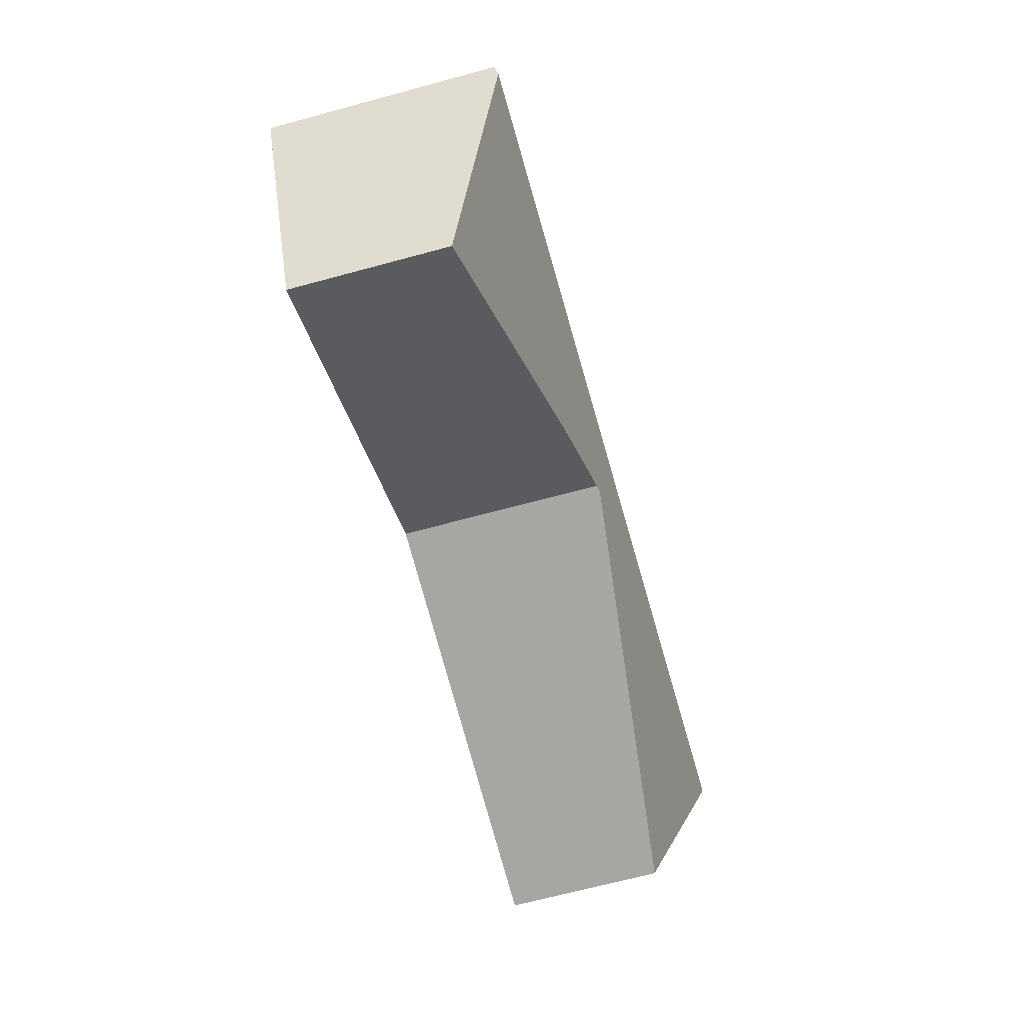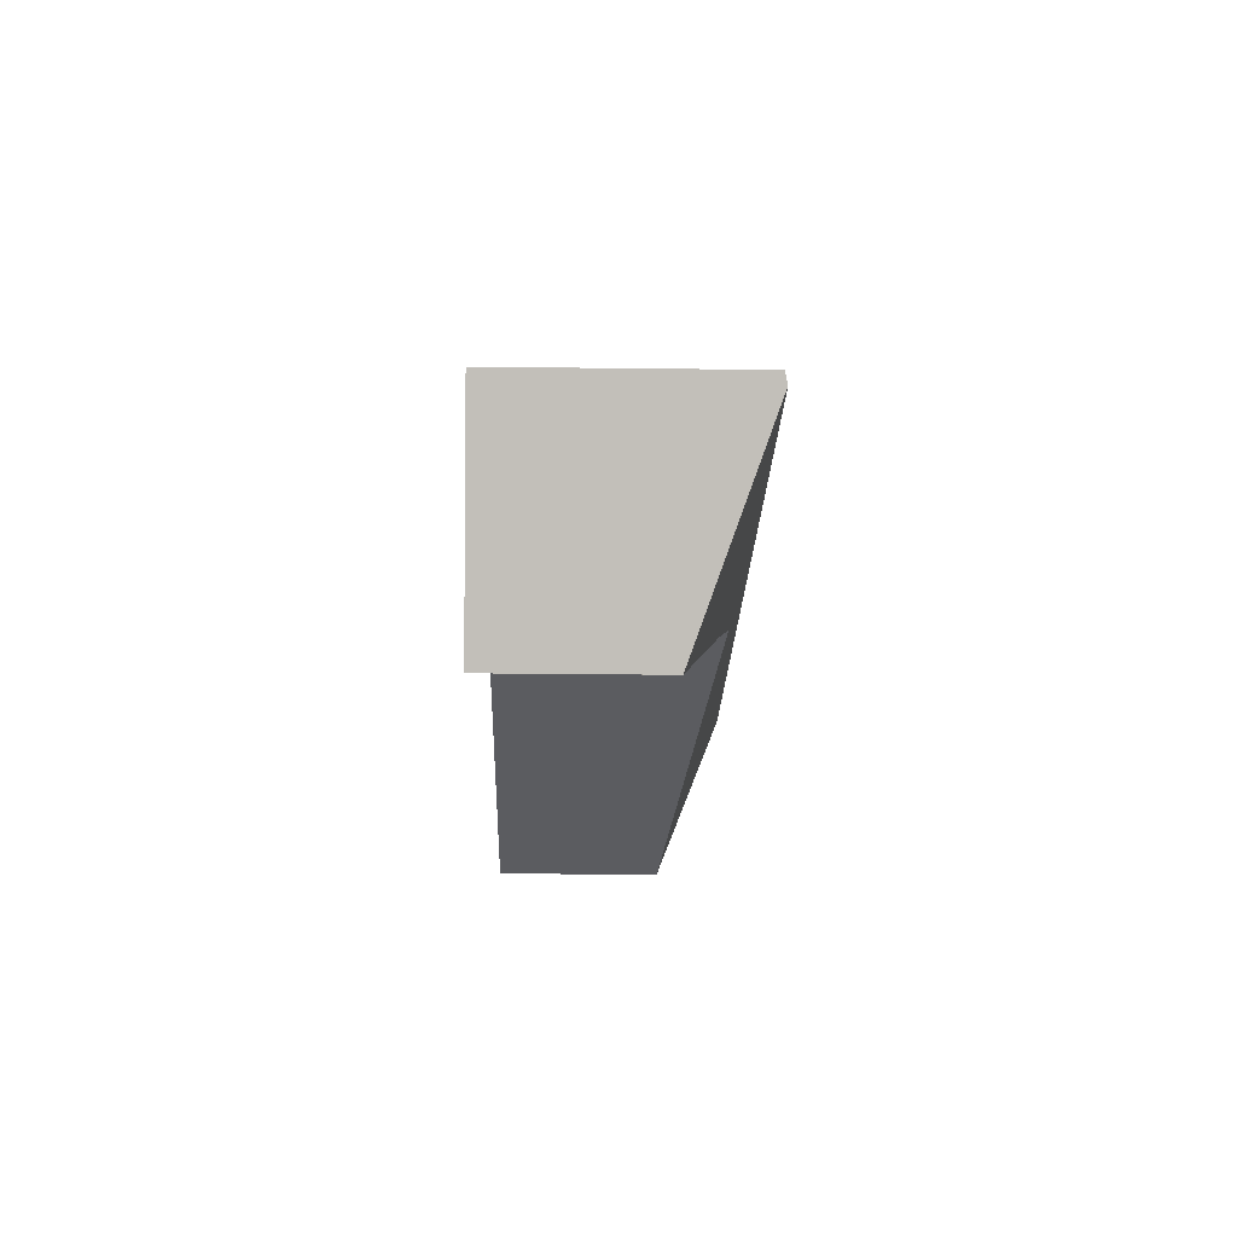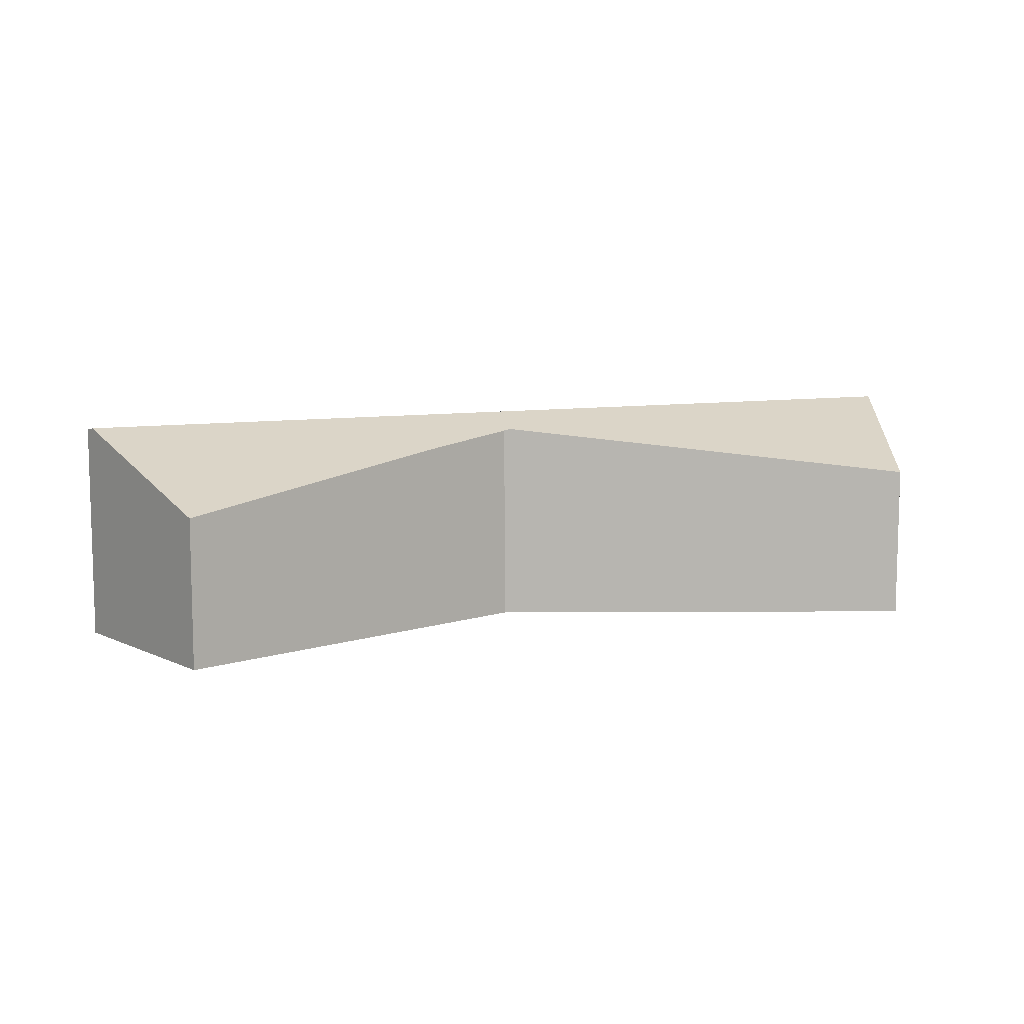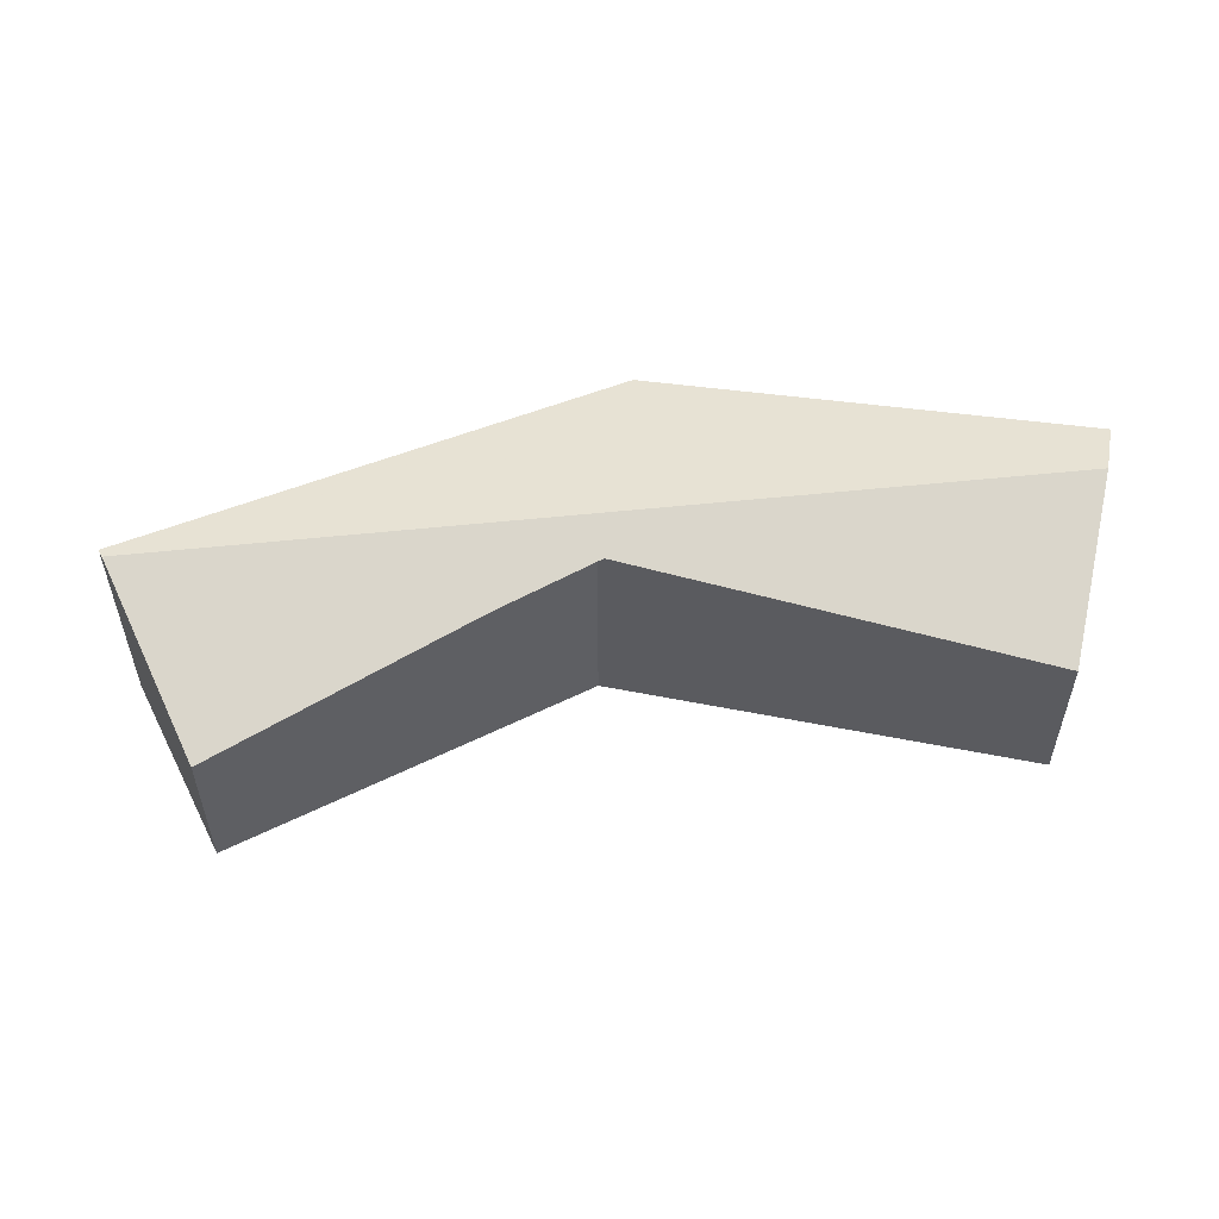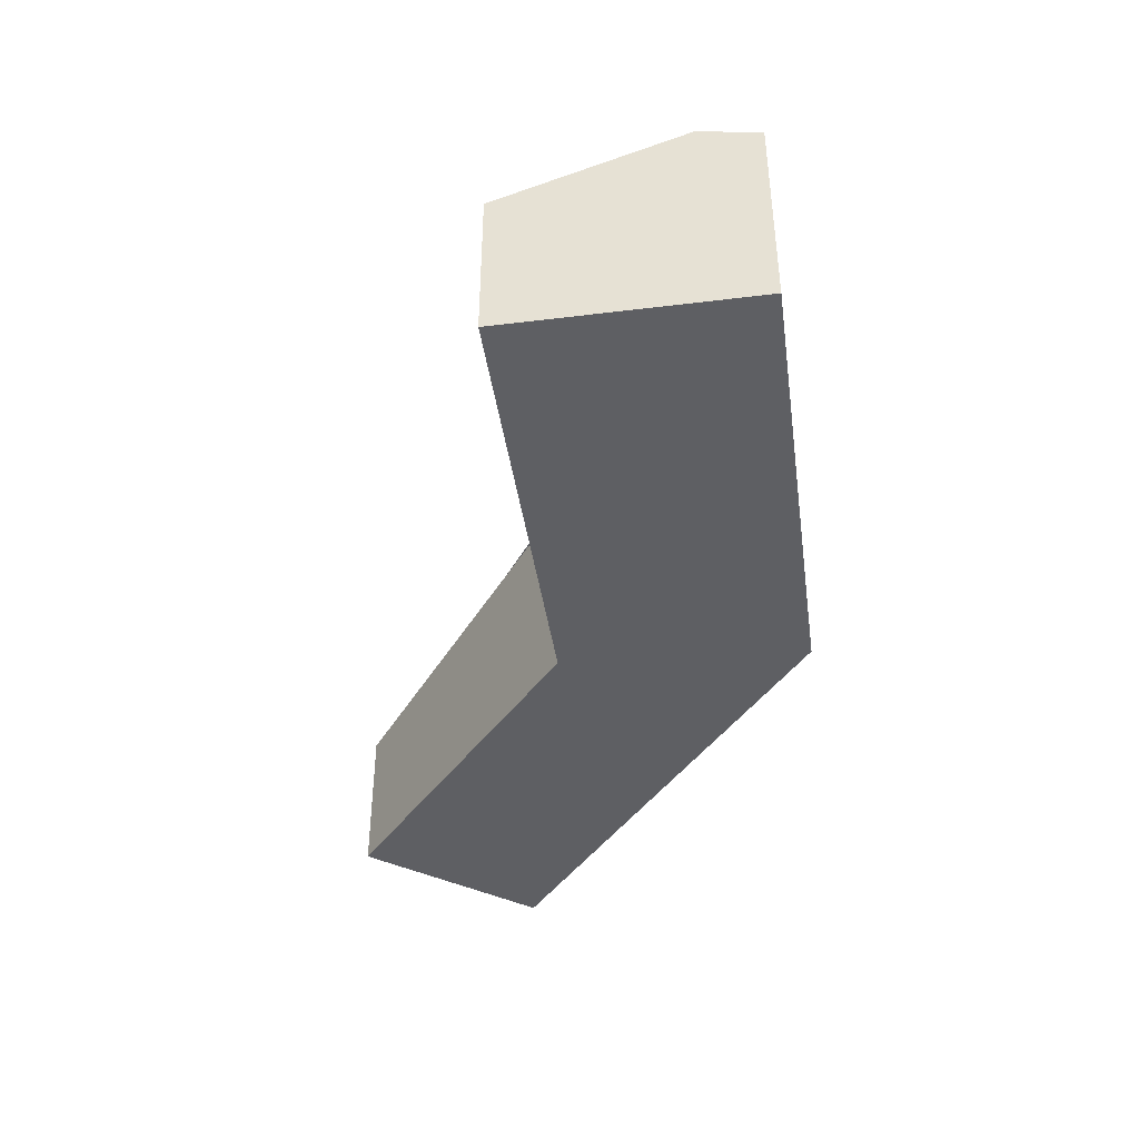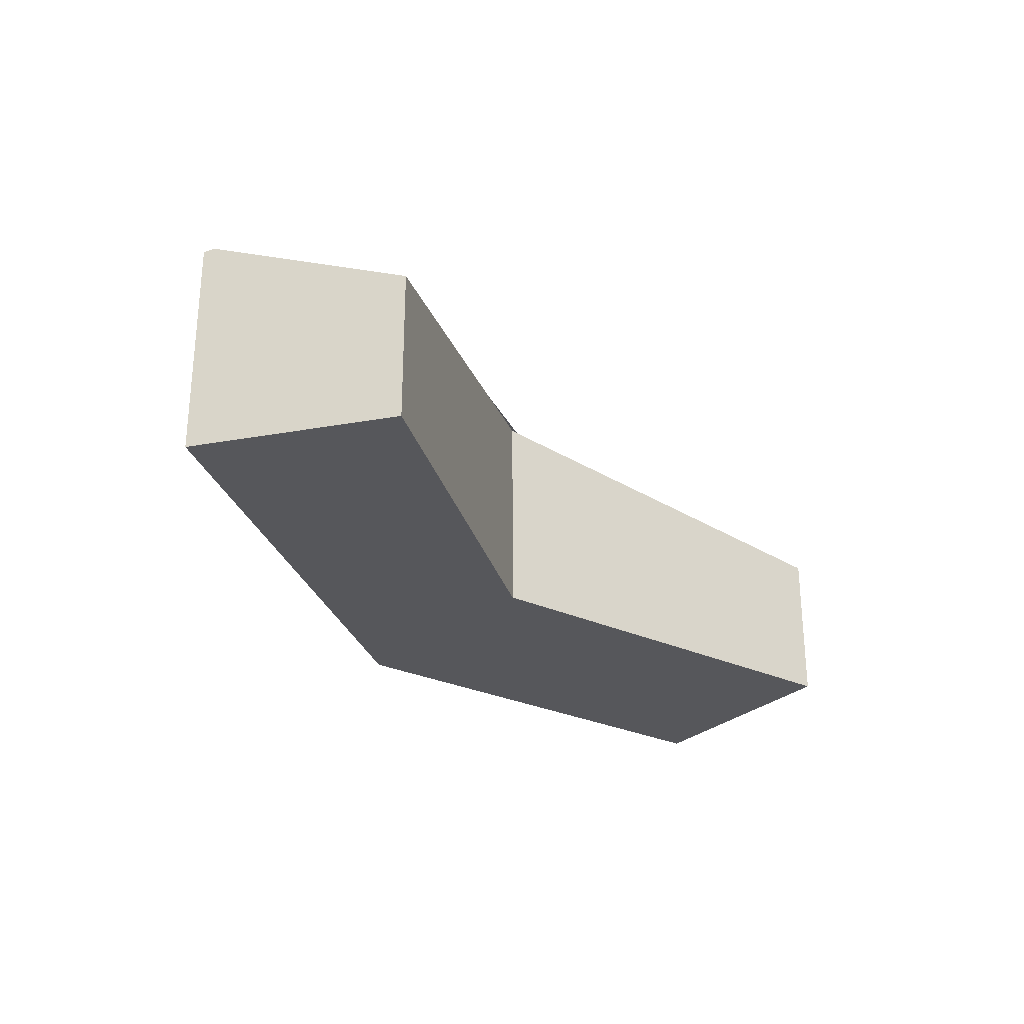
<metadata>
{"format":"obj","ext":"obj","renderer":"f3d","projection":"perspective","resolution":1024,"background":"white","views":[{"elev":-68.4,"azim":-74.9,"up":"+Y"},{"elev":-29.0,"azim":-91.0,"up":"+Y"},{"elev":9.3,"azim":-7.0,"up":"+Z"},{"elev":54.0,"azim":5.8,"up":"+Z"},{"elev":-41.3,"azim":92.0,"up":"+Z"},{"elev":-27.4,"azim":-41.9,"up":"+Z"}]}
</metadata>
<code>
v -333.2 -338.1 2.513
v -340.2 -337.3 3.303
v -345.5 -340.8 2.395
v -347.3 -338 3.464
v -340 -333.4 2.775
v -332.8 -334.2 3.349
v -332.9 -335.1 3.565
v -347.2 -338.2 3.502
v -343.9 -337.5 3.516
v -346 -340 2.744
v -339 -336.4 3.538
v -333.1 -337.1 2.871
v -334 -337 2.967
v -333.8 -335.3 3.561
v -334.1 -338 2.61
v -341.6 -338.3 3.062
v -341.4 -337 3.527
v -344.9 -340.5 2.488
v -344.7 -338.4 3.236
v -344.1 -337.6 3.469
v -343.1 -339.2 2.809
v -347.2 -338.2 3.502
v -332.9 -335.1 3.565
v -343.9 -337.5 3.516
v -343.9 -335.9 3.146
v -343.9 -335.9 3.146
v -343.9 -335.9 3.147
v -339 -336.4 3.538
v -333.8 -335.3 3.561
v -333.6 -334.1 3.282
v -341.4 -337 3.527
v -341.4 -336.2 3.351
v -341.1 -334.1 2.878
v -344.6 -337.6 3.513
v -344.6 -337.6 3.513
v -344.5 -336.2 3.195
v -344.1 -337.5 3.515
v -344.5 -336.9 3.353
v -344.1 -337.5 3.515
v -344.8 -336.5 3.231
v -346 -340 2.748
v -345.5 -340.8 2.397
v -347.2 -338.2 3.502
v -347.3 -338 3.462
v -347.2 -338.2 3.502
v -333.4 -335.2 3.563
v -333 -335.9 3.289
v -333.4 -335.2 3.563
v -333.7 -334.8 3.432
v -334.2 -334 3.239
v -340.5 -336.7 3.532
v -340.1 -337.3 3.291
v -340.8 -336.2 3.397
v -340.5 -336.7 3.532
v -341.3 -335.5 3.185
v -341.8 -334.6 2.947
v -344.8 -338.9 3.061
v -343.7 -338.2 3.238
v -342 -337.1 3.525
v -341.4 -336.7 3.46
v -340.8 -336.2 3.396
v -340.8 -336.2 3.395
v -342 -337.1 3.525
v -346.1 -339.8 2.823
v -346.1 -339.8 2.826
v -345.5 -339.4 2.929
v -337 -333.7 3.013
v -333 -336.4 3.117
v -334 -337 2.968
v -334 -337 2.967
v -335.3 -337.8 2.75
v -345.6 -340.7 2.47
v -345.6 -340.7 2.468
v -345.3 -340.7 2.432
v -334.1 -338 2.61
v -333.2 -338.1 2.513
v -333.2 -338.1 0
v -334.1 -338 0
v -341.6 -338.3 3.062
v -340.2 -337.3 3.303
v -340.2 -337.3 0
v -341.6 -338.3 0
v -345.6 -340.7 2.47
v -345.5 -340.8 2.395
v -345.5 -340.8 0
v -345.6 -340.7 4.441e-16
v -347.3 -338 3.462
v -347.3 -338 3.464
v -347.3 -338 0
v -347.3 -338 0
v -337 -333.7 3.013
v -340 -333.4 2.775
v -340 -333.4 0
v -337 -333.7 0
v -332.9 -335.1 3.565
v -332.8 -334.2 3.349
v -332.8 -334.2 4.441e-16
v -332.9 -335.1 -4.441e-16
v -333 -335.9 3.289
v -332.9 -335.1 3.565
v -332.9 -335.1 -4.441e-16
v -333 -335.9 0
v -346.1 -339.8 2.823
v -346 -340 2.744
v -346 -340 0
v -346.1 -339.8 0
v -333.2 -338.1 2.513
v -333.1 -337.1 2.871
v -333.1 -337.1 4.441e-16
v -333.2 -338.1 0
v -335.3 -337.8 2.75
v -334.1 -338 2.61
v -334.1 -338 0
v -335.3 -337.8 0
v -343.1 -339.2 2.809
v -341.6 -338.3 3.062
v -341.6 -338.3 0
v -343.1 -339.2 0
v -345.3 -340.7 2.432
v -344.9 -340.5 2.488
v -344.9 -340.5 0
v -345.3 -340.7 0
v -344.9 -340.5 2.488
v -343.1 -339.2 2.809
v -343.1 -339.2 0
v -344.9 -340.5 0
v -347.3 -338 3.464
v -347.2 -338.2 3.502
v -347.2 -338.2 0
v -347.3 -338 0
v -341.8 -334.6 2.947
v -343.9 -335.9 3.146
v -343.9 -335.9 0
v -341.8 -334.6 0
v -343.9 -335.9 3.146
v -343.9 -335.9 3.146
v -343.9 -335.9 0
v -343.9 -335.9 0
v -332.8 -334.2 3.349
v -333.6 -334.1 3.282
v -333.6 -334.1 0
v -332.8 -334.2 4.441e-16
v -340 -333.4 2.775
v -341.1 -334.1 2.878
v -341.1 -334.1 0
v -340 -333.4 0
v -343.9 -335.9 3.146
v -344.5 -336.2 3.195
v -344.5 -336.2 0
v -343.9 -335.9 0
v -344.5 -336.2 3.195
v -344.8 -336.5 3.231
v -344.8 -336.5 0
v -344.5 -336.2 0
v -345.5 -340.8 2.395
v -345.5 -340.8 2.397
v -345.5 -340.8 0
v -345.5 -340.8 0
v -344.8 -336.5 3.231
v -347.3 -338 3.462
v -347.3 -338 0
v -344.8 -336.5 0
v -333 -336.4 3.117
v -333 -335.9 3.289
v -333 -335.9 0
v -333 -336.4 0
v -333.6 -334.1 3.282
v -334.2 -334 3.239
v -334.2 -334 0
v -333.6 -334.1 0
v -340.2 -337.3 3.303
v -340.1 -337.3 3.291
v -340.1 -337.3 0
v -340.2 -337.3 0
v -341.1 -334.1 2.878
v -341.8 -334.6 2.947
v -341.8 -334.6 0
v -341.1 -334.1 0
v -347.2 -338.2 3.502
v -346.1 -339.8 2.823
v -346.1 -339.8 0
v -347.2 -338.2 0
v -334.2 -334 3.239
v -337 -333.7 3.013
v -337 -333.7 0
v -334.2 -334 0
v -333.1 -337.1 2.871
v -333 -336.4 3.117
v -333 -336.4 0
v -333.1 -337.1 4.441e-16
v -340.1 -337.3 3.291
v -335.3 -337.8 2.75
v -335.3 -337.8 0
v -340.1 -337.3 0
v -346 -340 2.744
v -345.6 -340.7 2.47
v -345.6 -340.7 4.441e-16
v -346 -340 0
v -345.5 -340.8 2.397
v -345.3 -340.7 2.432
v -345.3 -340.7 0
v -345.5 -340.8 0
v -347.3 -338 0
v -340 -333.4 0
v -332.8 -334.2 0
v -333.2 -338.1 0
v -340.2 -337.3 0
v -345.5 -340.8 0
f 20 19 34 37
f 13 12 1 15
f 69 14 46 47 68
f 70 11 14 69
f 52 2 16 17 51
f 58 21 18 57
f 73 42 3 72
f 59 17 16 21 58
f 39 35 38
f 61 53 54 31 60
f 26 25 27
f 48 29 49
f 62 53 61
f 60 31 63
f 55 32 27 25 56
f 65 41 10 64
f 45 22 4 44
f 37 9 20
f 38 36 26 27 24 39
f 40 36 38
f 74 42 73
f 66 41 65
f 44 40 38 35 45
f 46 7 47
f 49 30 6 23 48
f 50 30 49
f 71 52 51 11 70
f 53 28 54
f 67 50 49 29 28 53 62
f 56 33 55
f 57 19 20 58
f 58 20 9 59
f 60 32 61
f 61 32 55 62
f 63 24 27 32 60
f 64 8 43 65
f 66 19 57
f 65 43 34 19 66
f 62 55 33 5 67
f 68 12 13 69
f 69 13 70
f 70 13 15 71
f 72 10 41 73
f 73 41 66 57 18 74
f 76 77 78 75
f 80 81 82 79
f 84 85 86 83
f 88 89 90 87
f 92 93 94 91
f 96 97 98 95
f 100 101 102 99
f 104 105 106 103
f 108 109 110 107
f 112 113 114 111
f 116 117 118 115
f 120 121 122 119
f 124 125 126 123
f 128 129 130 127
f 132 133 134 131
f 136 137 138 135
f 140 141 142 139
f 144 145 146 143
f 148 149 150 147
f 152 153 154 151
f 156 157 158 155
f 160 161 162 159
f 164 165 166 163
f 168 169 170 167
f 172 173 174 171
f 176 177 178 175
f 180 181 182 179
f 184 185 186 183
f 188 189 190 187
f 192 193 194 191
f 196 197 198 195
f 200 201 202 199
f 204 205 206 207 208 203

</code>
